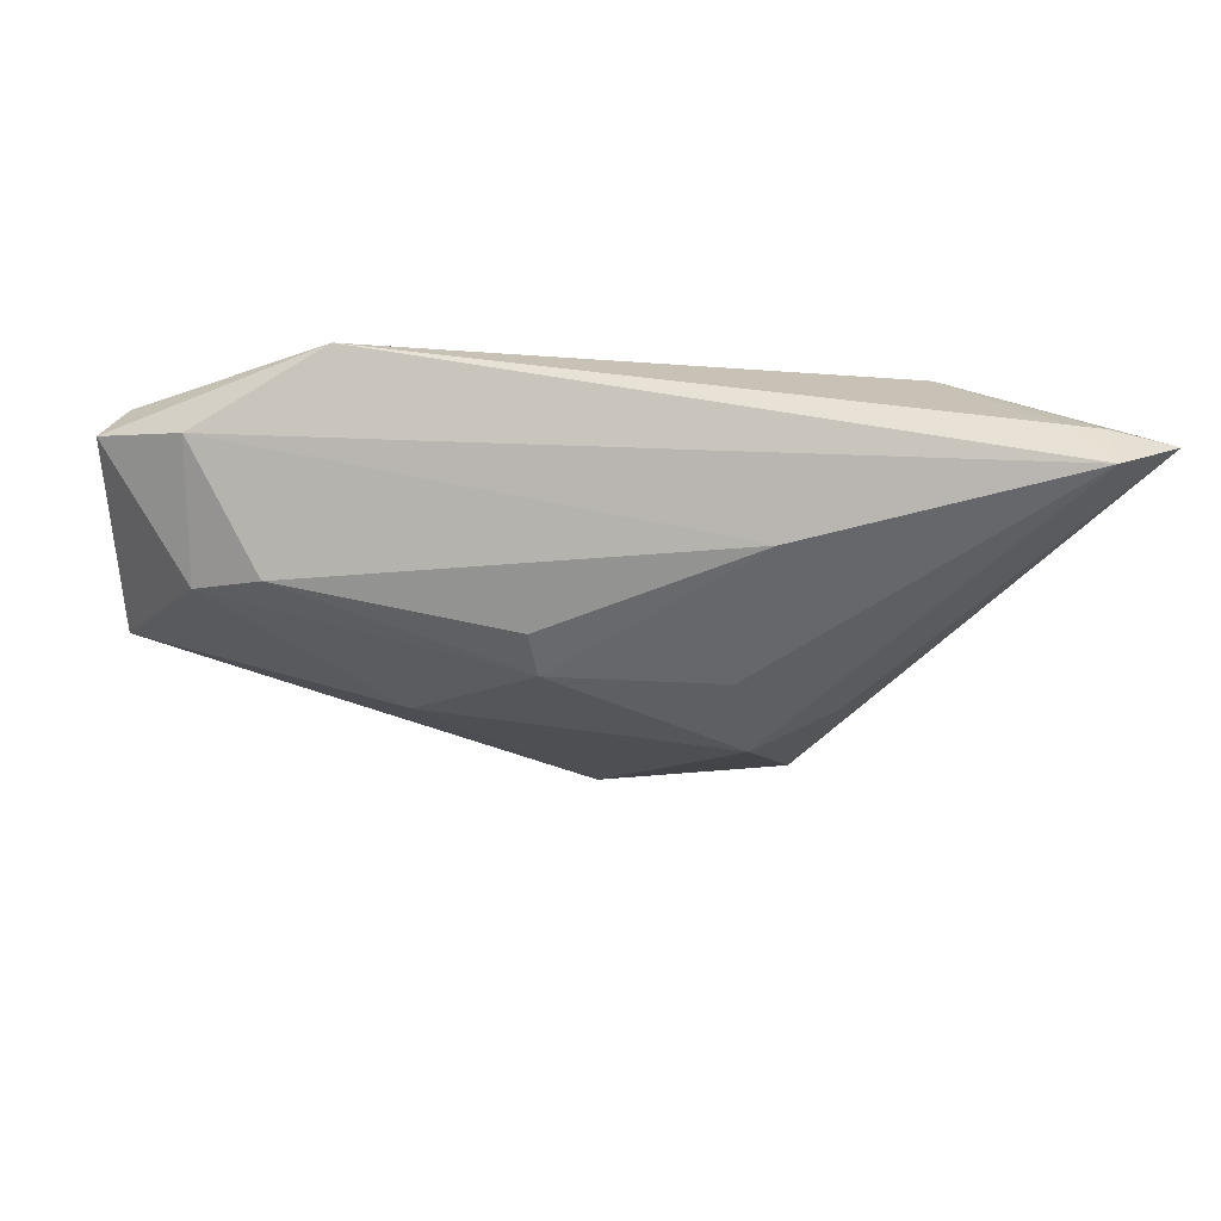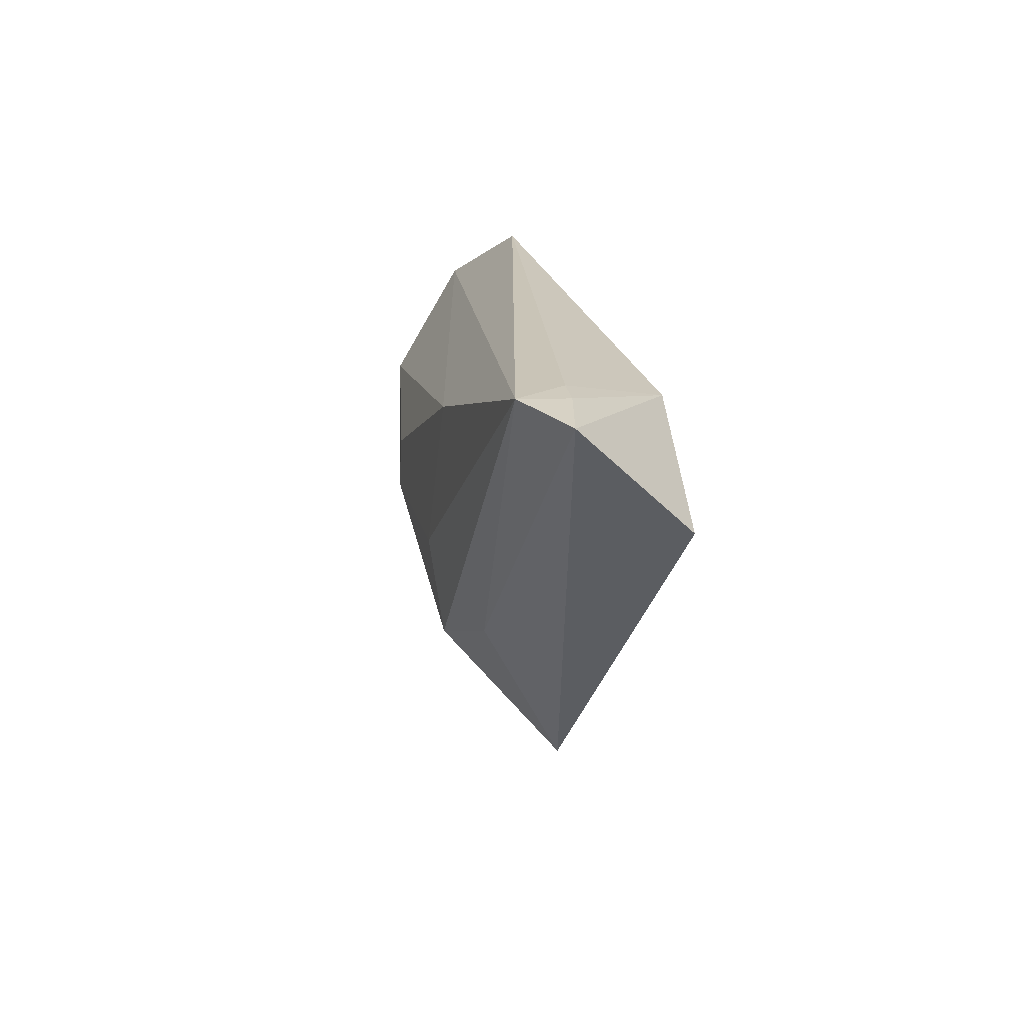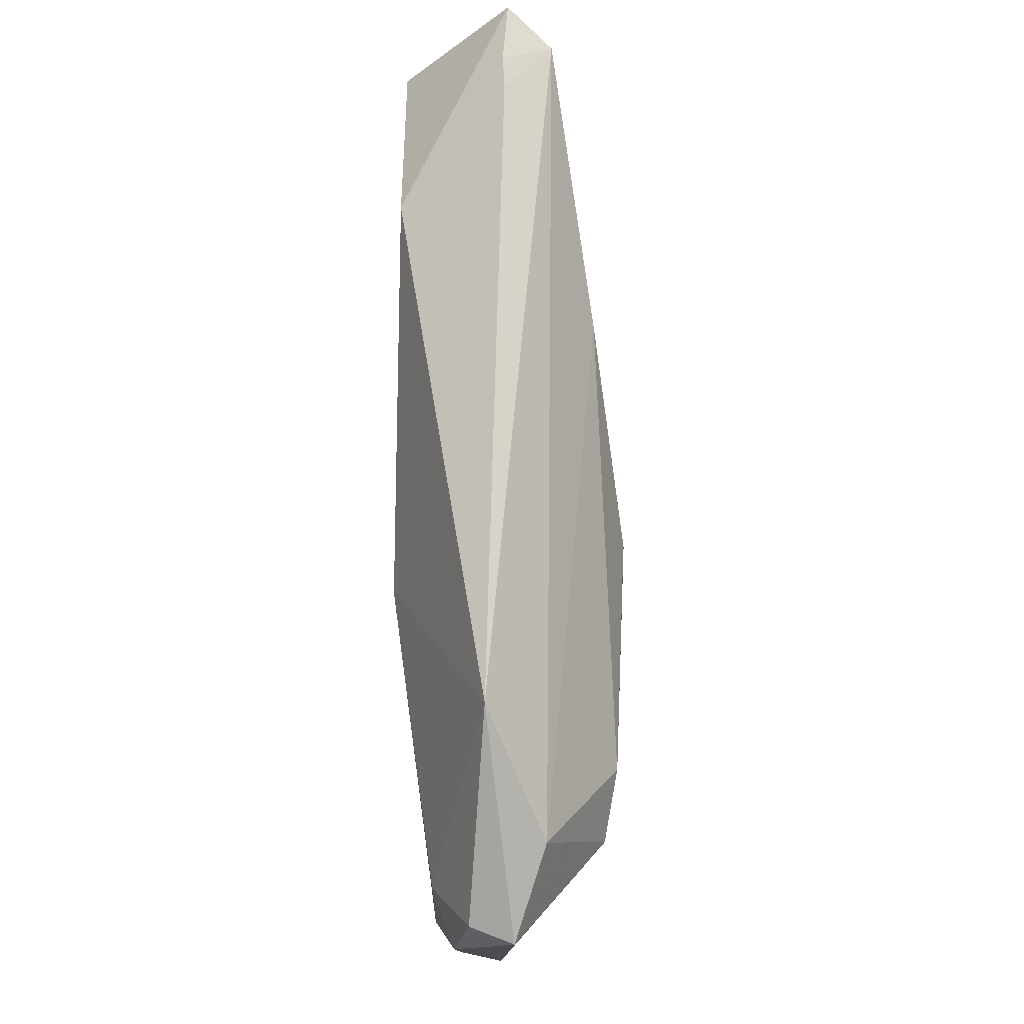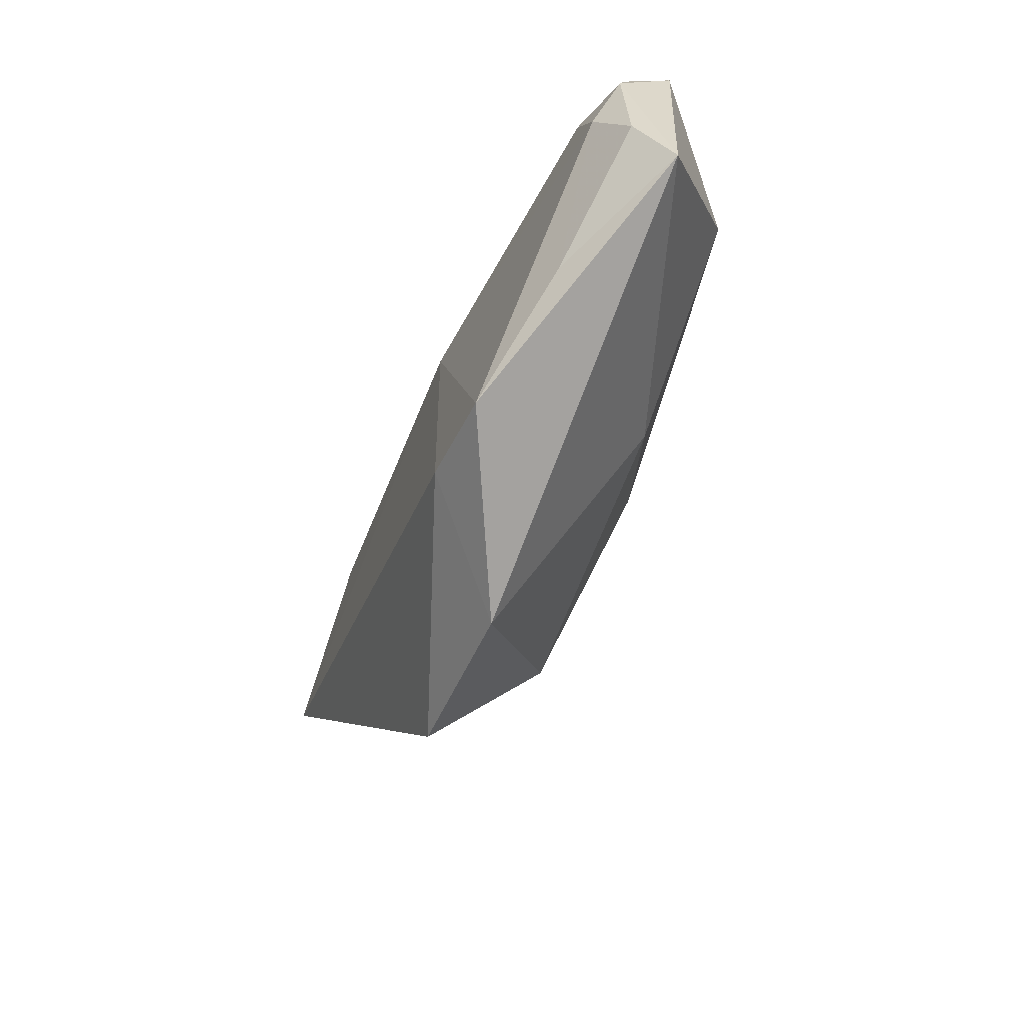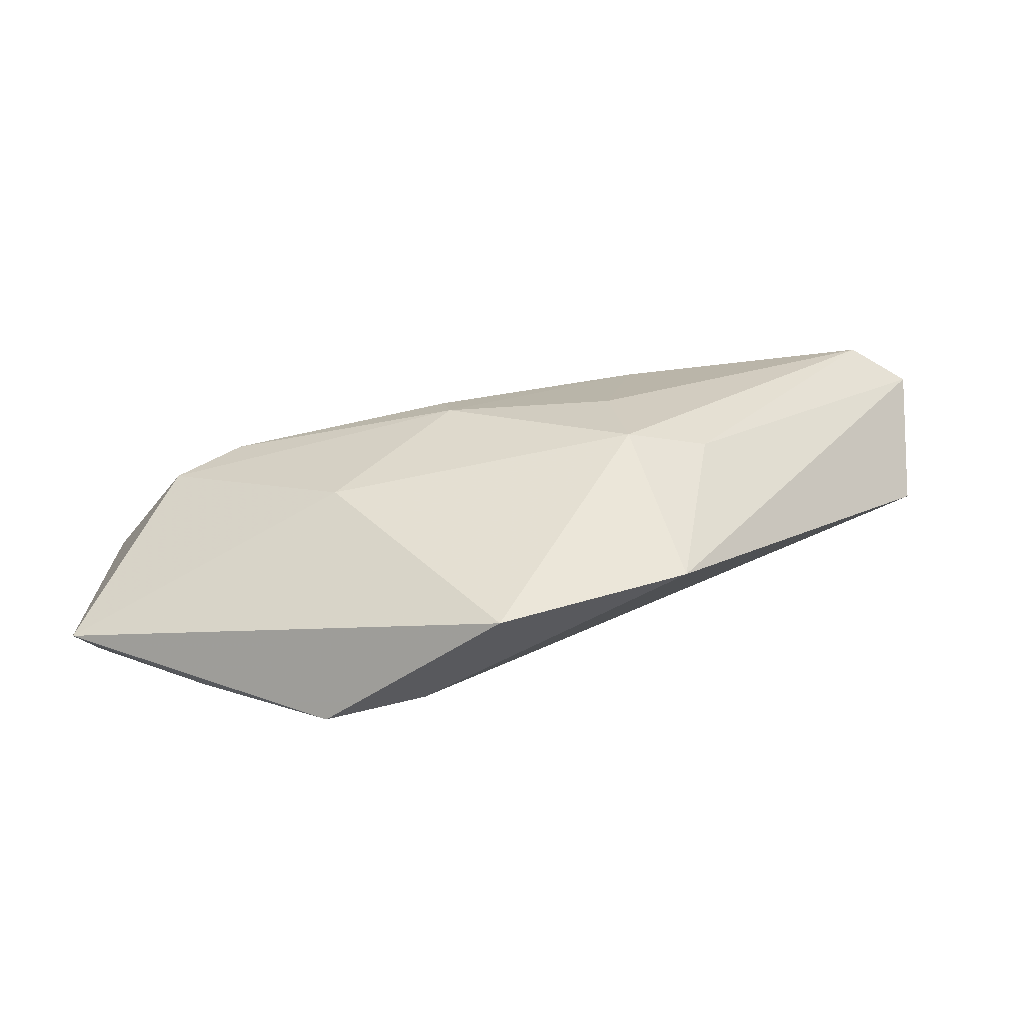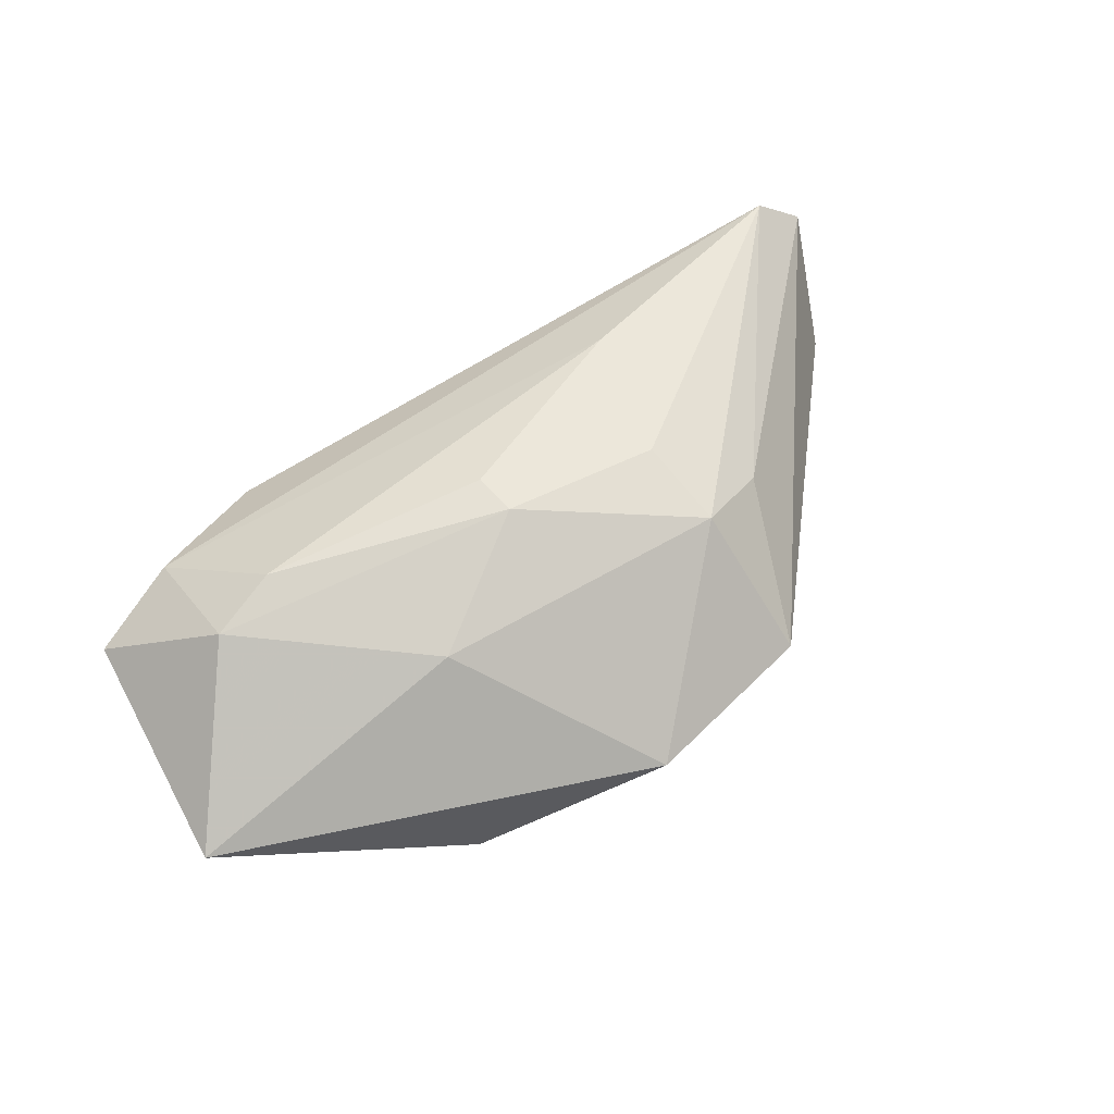
<metadata>
{"format":"obj","ext":"obj","renderer":"f3d","projection":"perspective","resolution":1024,"background":"white","views":[{"elev":41.8,"azim":9.9,"up":"+Y"},{"elev":19.7,"azim":85.2,"up":"+Y"},{"elev":75.8,"azim":-89.0,"up":"+Y"},{"elev":-58.9,"azim":-109.3,"up":"+Y"},{"elev":-71.8,"azim":12.1,"up":"+Y"},{"elev":64.6,"azim":-30.8,"up":"+Z"}]}
</metadata>
<code>
v -0.001602 -0.001734 0.01636
v -0.01046 -0.02532 -0.01249
v 0.0296 -0.0099 0.007429
v -0.05251 0.003932 -0.004006
v -0.05249 -0.01008 -0.003291
v -0.02611 0.02589 -0.000599
v -0.03944 0.002633 0.01396
v 0.02044 -0.01364 0.01178
v -0.03102 0.006115 0.01527
v 0.01866 -0.002332 0.01345
v 0.03541 0.02037 -0.0122
v 0.05422 0.02589 0.005861
v 0.04913 0.02572 0.0002292
v -0.04538 0.004663 -0.006787
v -0.009453 0.005349 -0.01249
v 0.02218 0.01569 0.01163
v -0.04084 0.01777 0.006702
v -0.03775 -0.02082 -0.006927
v 0.05661 0.01172 -0.01249
v -0.01697 -0.01319 0.01194
v 0.02384 -0.02902 -0.002064
v -0.04908 -0.002703 -0.006511
v -0.05016 0.01295 -0.002097
v -0.02243 -0.02874 -0.01148
v 0.0014 -0.0347 -0.001362
v -0.05211 0.01316 0.003198
v 0.05307 0.02546 -6.597e-05
v -0.05329 -0.01702 0.001516
v 0.06039 0.02452 0.0004418
v -0.002637 0.003774 0.01603
f 28 25 20
f 25 8 20
f 20 8 1
f 24 25 28
f 1 8 10
f 21 19 29
f 21 8 25
f 15 24 22
f 15 19 2
f 2 24 15
f 19 21 2
f 25 24 2
f 2 21 25
f 12 10 8
f 29 19 11
f 11 19 15
f 15 6 11
f 3 21 29
f 8 21 3
f 29 12 3
f 3 12 8
f 6 12 13
f 13 11 6
f 14 6 15
f 15 22 14
f 18 22 24
f 18 5 22
f 18 24 28
f 28 5 18
f 22 5 4
f 4 14 22
f 28 26 4
f 4 5 28
f 29 11 27
f 11 13 27
f 27 12 29
f 27 13 12
f 1 10 16
f 10 12 16
f 17 12 6
f 6 26 17
f 17 16 12
f 9 16 17
f 7 20 1
f 1 9 7
f 28 20 7
f 7 26 28
f 7 17 26
f 9 17 7
f 6 14 23
f 14 4 23
f 23 26 6
f 23 4 26
f 30 9 1
f 1 16 30
f 30 16 9

</code>
